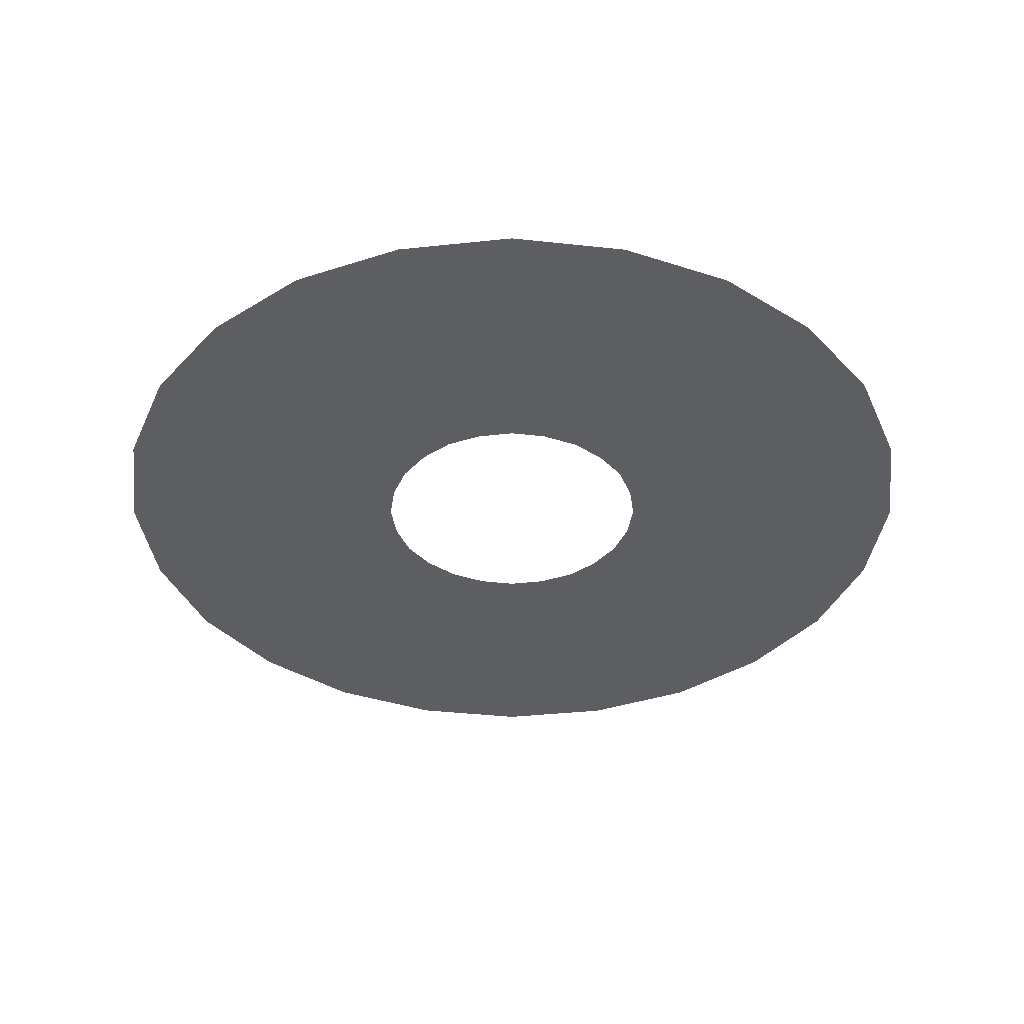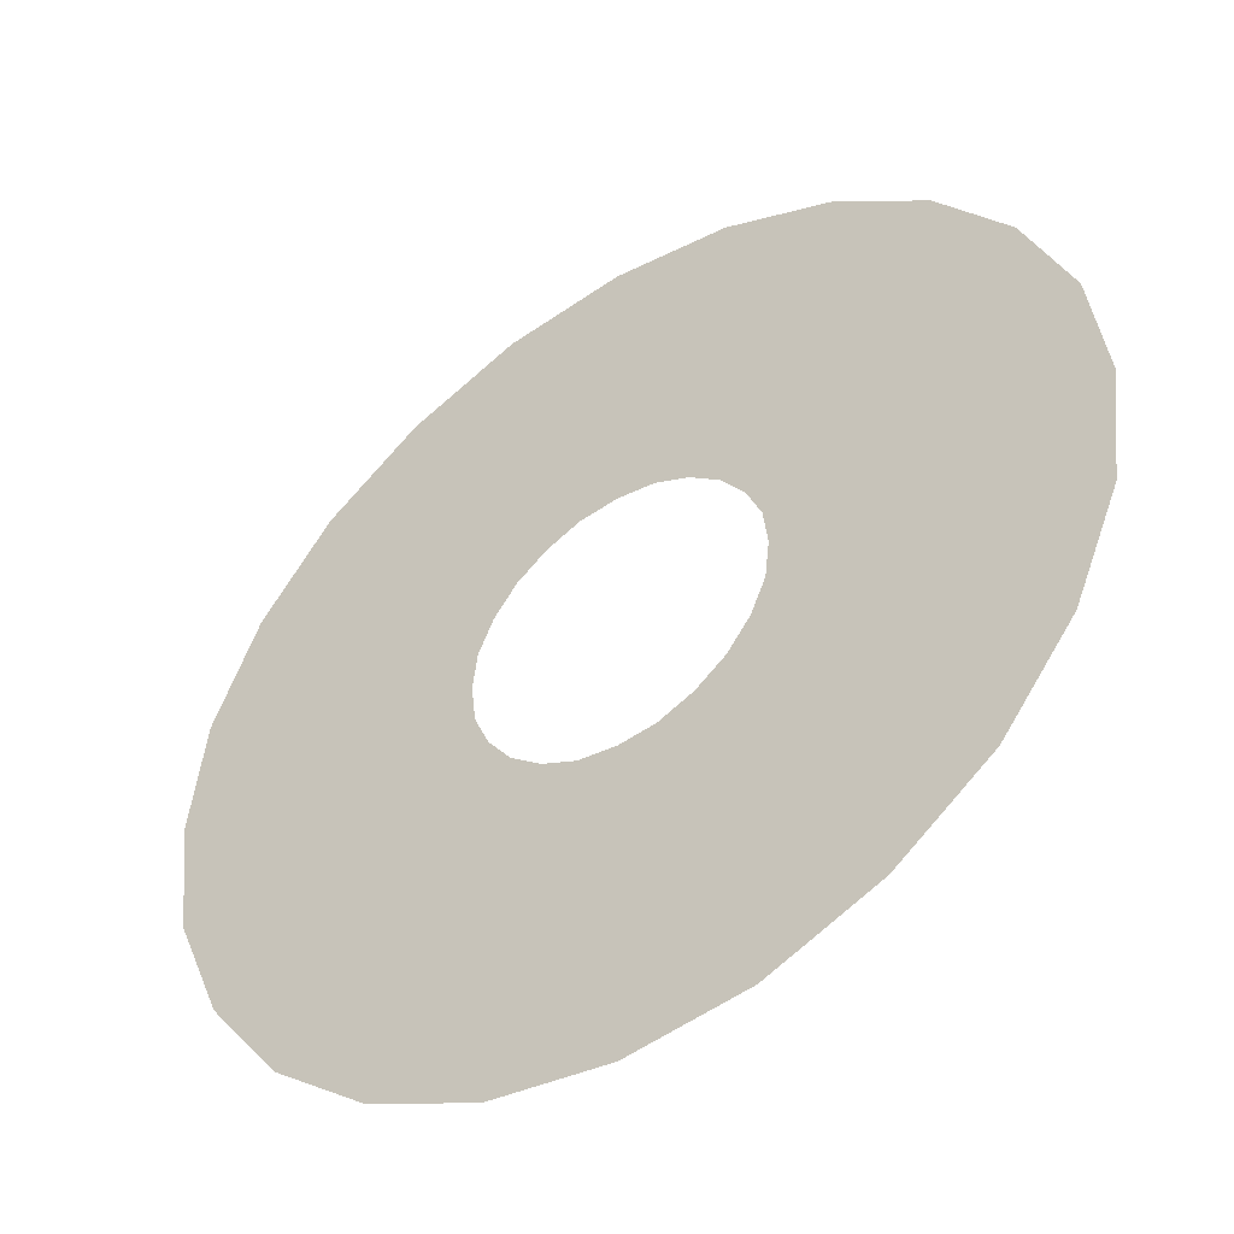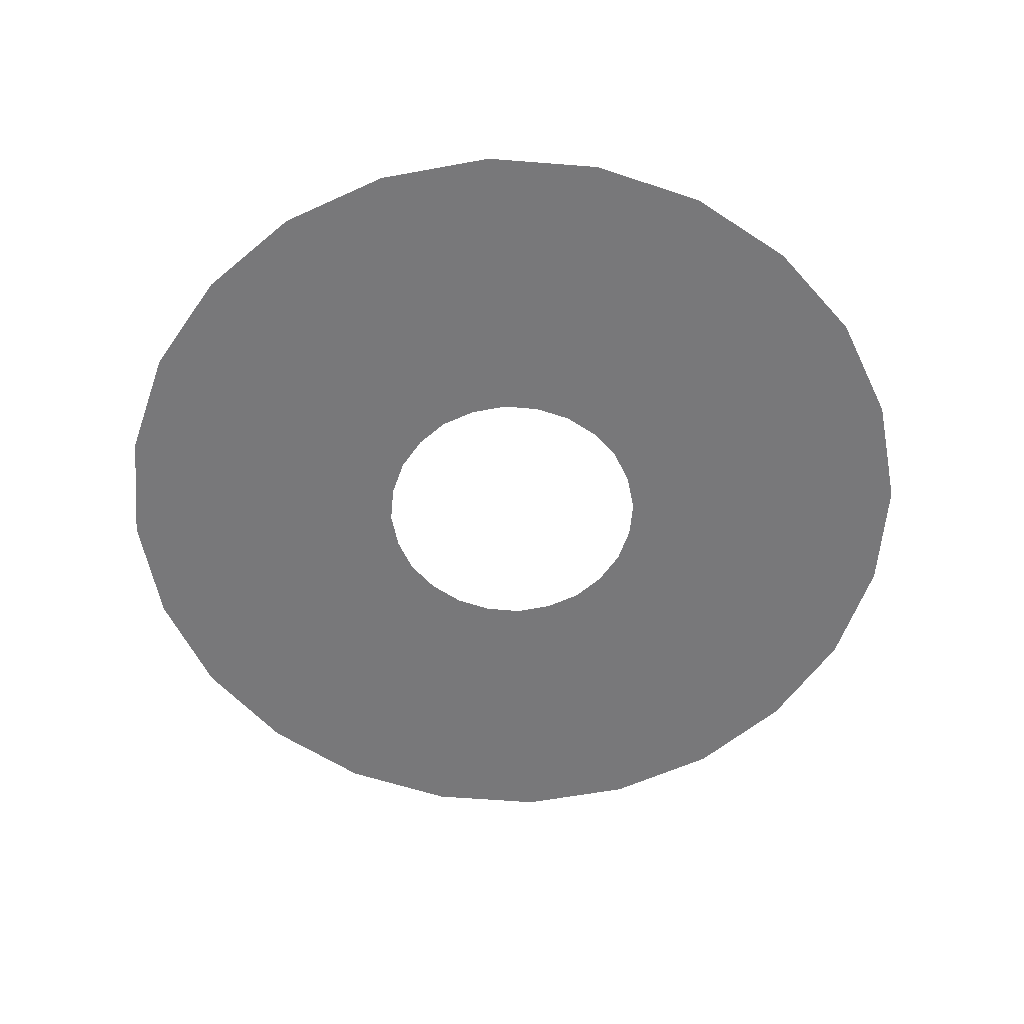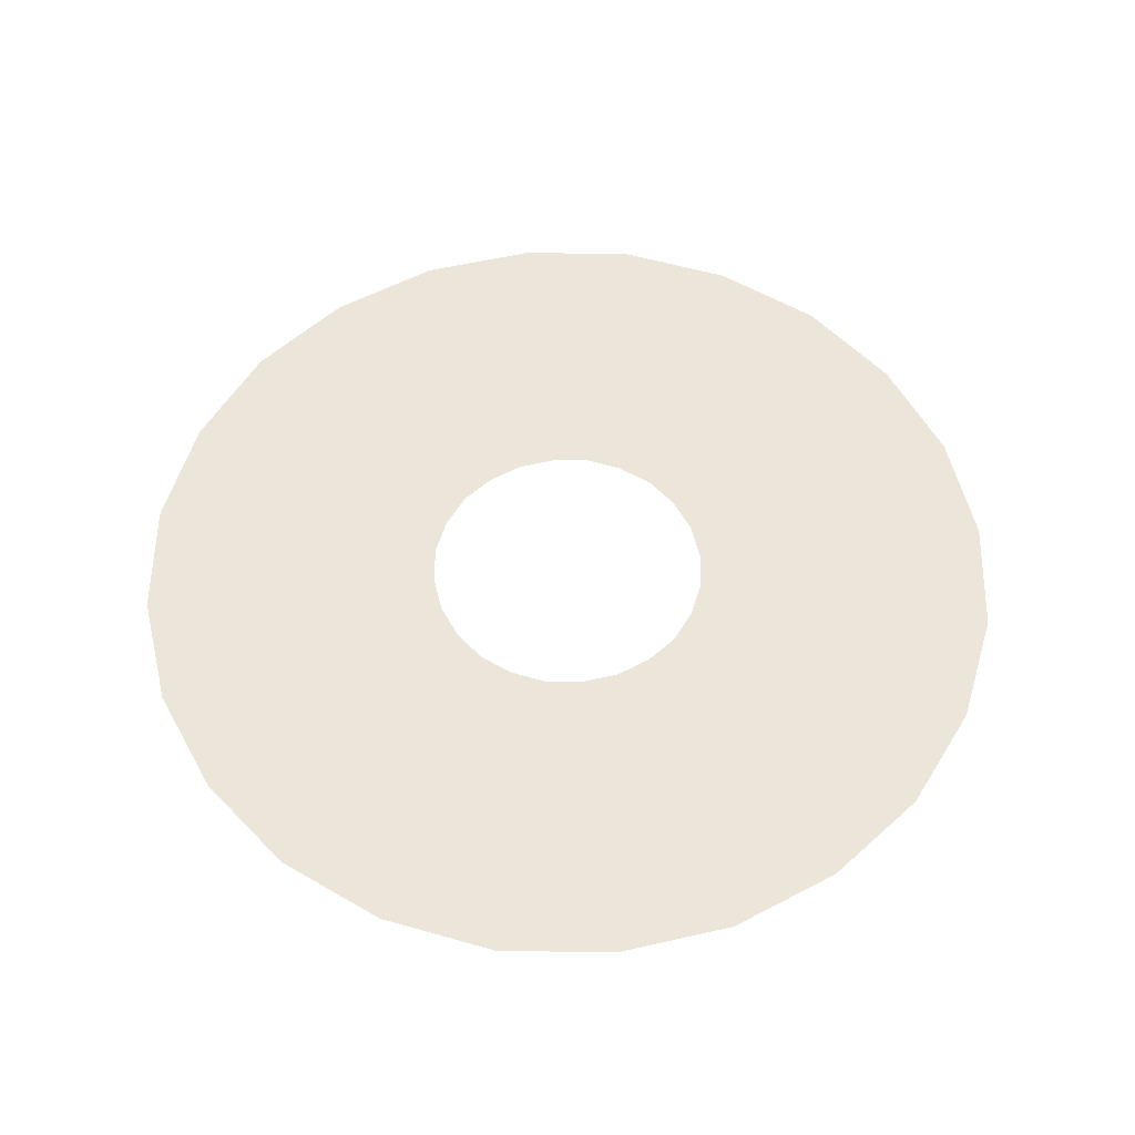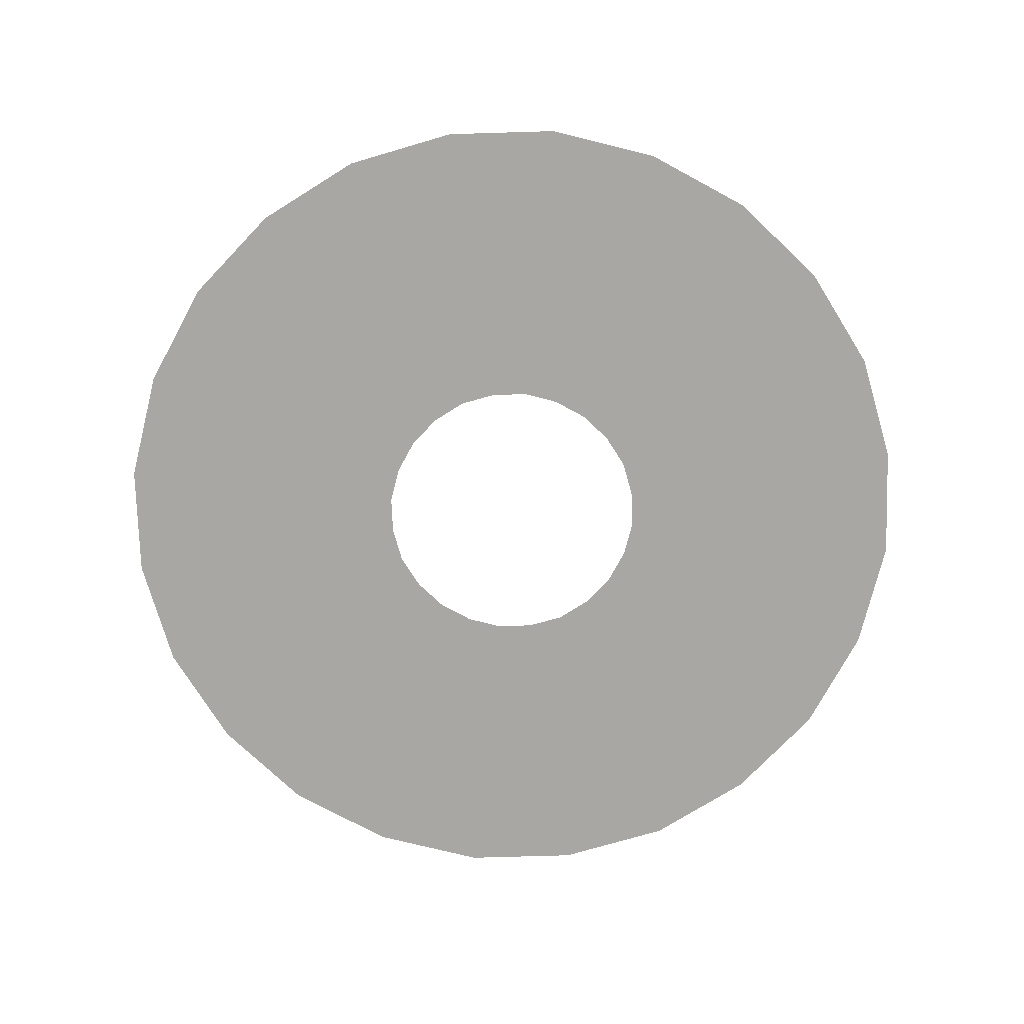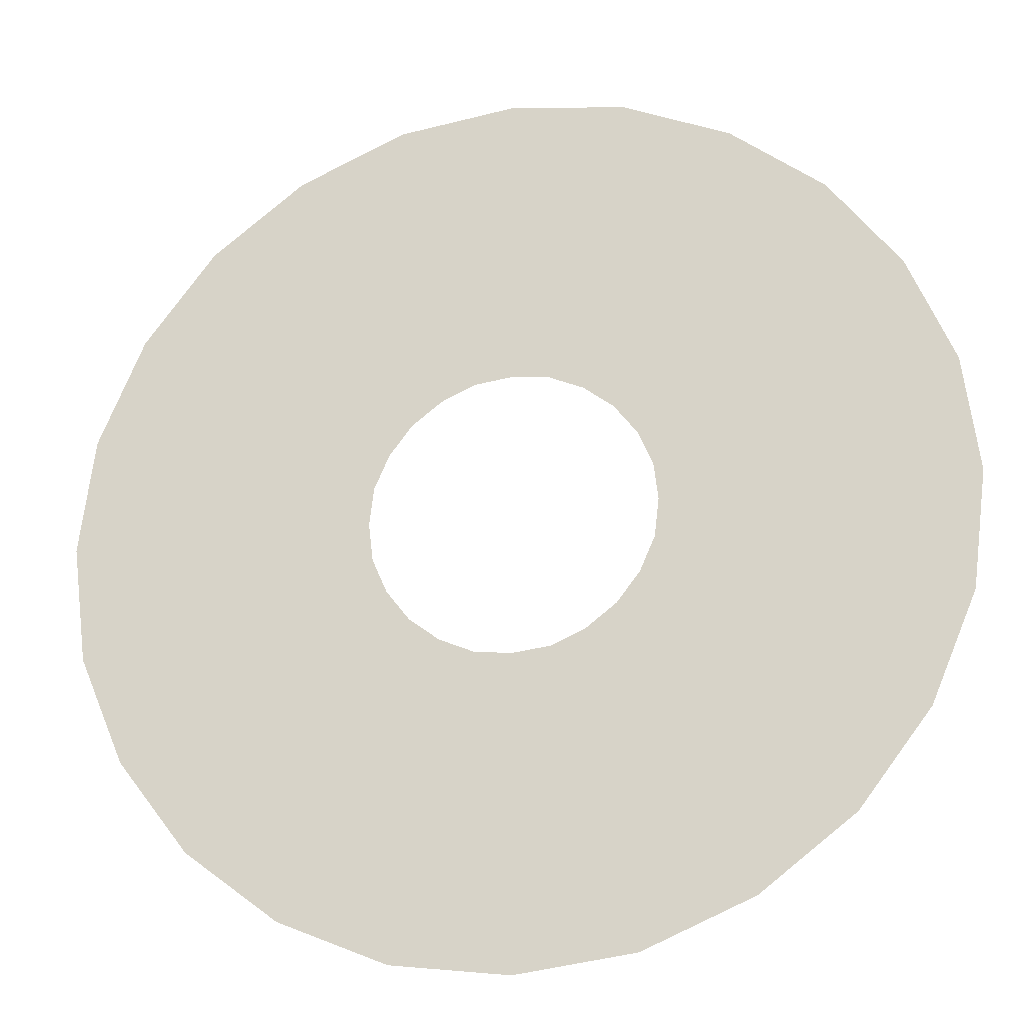
<metadata>
{"format":"obj","ext":"obj","renderer":"f3d","projection":"perspective","resolution":1024,"background":"white","views":[{"elev":-38.3,"azim":105.0,"up":"+Y"},{"elev":-46.6,"azim":-145.7,"up":"+Z"},{"elev":-57.6,"azim":108.2,"up":"+Y"},{"elev":56.4,"azim":23.9,"up":"+Y"},{"elev":-74.6,"azim":9.0,"up":"+Y"},{"elev":-22.1,"azim":13.5,"up":"+Z"}]}
</metadata>
<code>
g plane05
v 1.172 0.001621 -1.172
v 0.3745 0.001621 -0.3745
v 0.2642 0.001621 -0.4588
v 0.8284 0.001621 -1.435
v 0.1378 0.001621 -0.5139
v 0.4296 0.001621 -1.603
v 1.435 0.001621 -0.8284
v 0.4588 0.001621 -0.2642
v 1.603 0.001621 -0.4296
v 0.5139 0.001621 -0.1378
v -0.001621 0.001621 -0.5301
v -0.001621 0.001621 -1.658
v 1.658 0.001621 0.001621
v 0.5301 0.001621 0.001621
v 1.603 0.001621 0.4296
v 0.5139 0.001621 0.1378
v 1.435 0.001621 0.8284
v 0.4588 0.001621 0.2642
v 1.172 0.001621 1.172
v 0.3745 0.001621 0.3745
v 0.8284 0.001621 1.435
v 0.2642 0.001621 0.4588
v 0.4296 0.001621 1.603
v 0.1378 0.001621 0.5139
v -0.001621 0.001621 1.658
v -0.001621 0.001621 0.5301
v -0.4296 0.001621 1.603
v -0.1378 0.001621 0.5139
v -0.8284 0.001621 1.435
v -0.2642 0.001621 0.4588
v -1.172 0.001621 1.172
v -0.3745 0.001621 0.3745
v -1.435 0.001621 0.8284
v -0.4588 0.001621 0.2642
v -1.603 0.001621 0.4296
v -0.5139 0.001621 0.1378
v -1.658 0.001621 0.001621
v -0.5301 0.001621 0.001621
v -1.603 0.001621 -0.4296
v -0.5139 0.001621 -0.1378
v -1.435 0.001621 -0.8284
v -0.4588 0.001621 -0.2642
v -1.172 0.001621 -1.172
v -0.3745 0.001621 -0.3745
v -0.8284 0.001621 -1.435
v -0.2642 0.001621 -0.4588
v -0.4296 0.001621 -1.603
v -0.1378 0.001621 -0.5139
v -0.001621 0.001621 -1.658
v -0.001621 0.001621 -0.5301
g plane05_0
f 3 2 1
f 4 3 1
f 5 3 4
f 6 5 4
f 1 2 7
f 2 8 7
f 7 8 9
f 8 10 9
f 11 5 6
f 12 11 6
f 9 10 13
f 10 14 13
f 13 14 15
f 14 16 15
f 15 16 17
f 16 18 17
f 17 18 19
f 18 20 19
f 19 20 21
f 20 22 21
f 21 22 23
f 22 24 23
f 23 24 25
f 24 26 25
f 25 26 27
f 26 28 27
f 27 28 29
f 28 30 29
f 29 30 31
f 30 32 31
f 31 32 33
f 32 34 33
f 33 34 35
f 34 36 35
f 35 36 37
f 36 38 37
f 37 38 39
f 38 40 39
f 39 40 41
f 40 42 41
f 41 42 43
f 42 44 43
f 43 44 45
f 44 46 45
f 45 46 47
f 46 48 47
f 47 48 49
f 48 50 49

</code>
